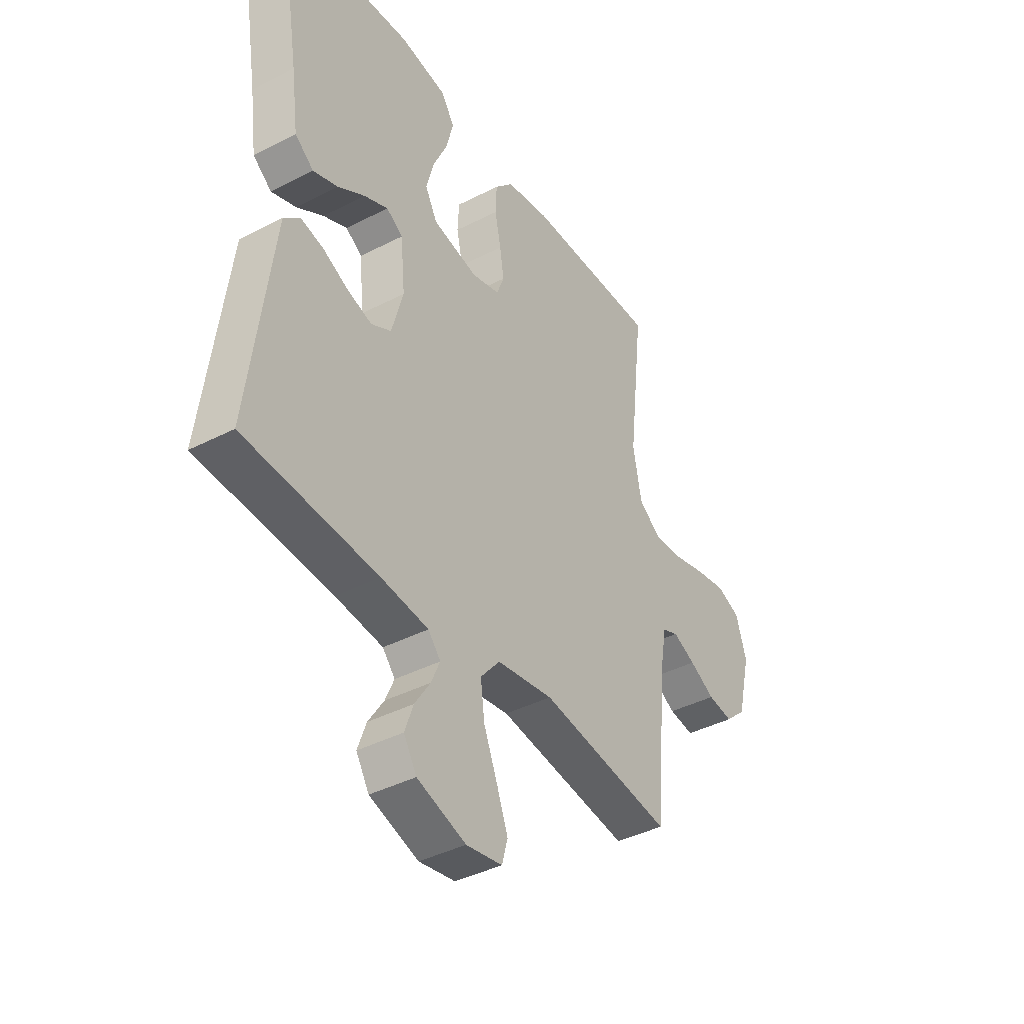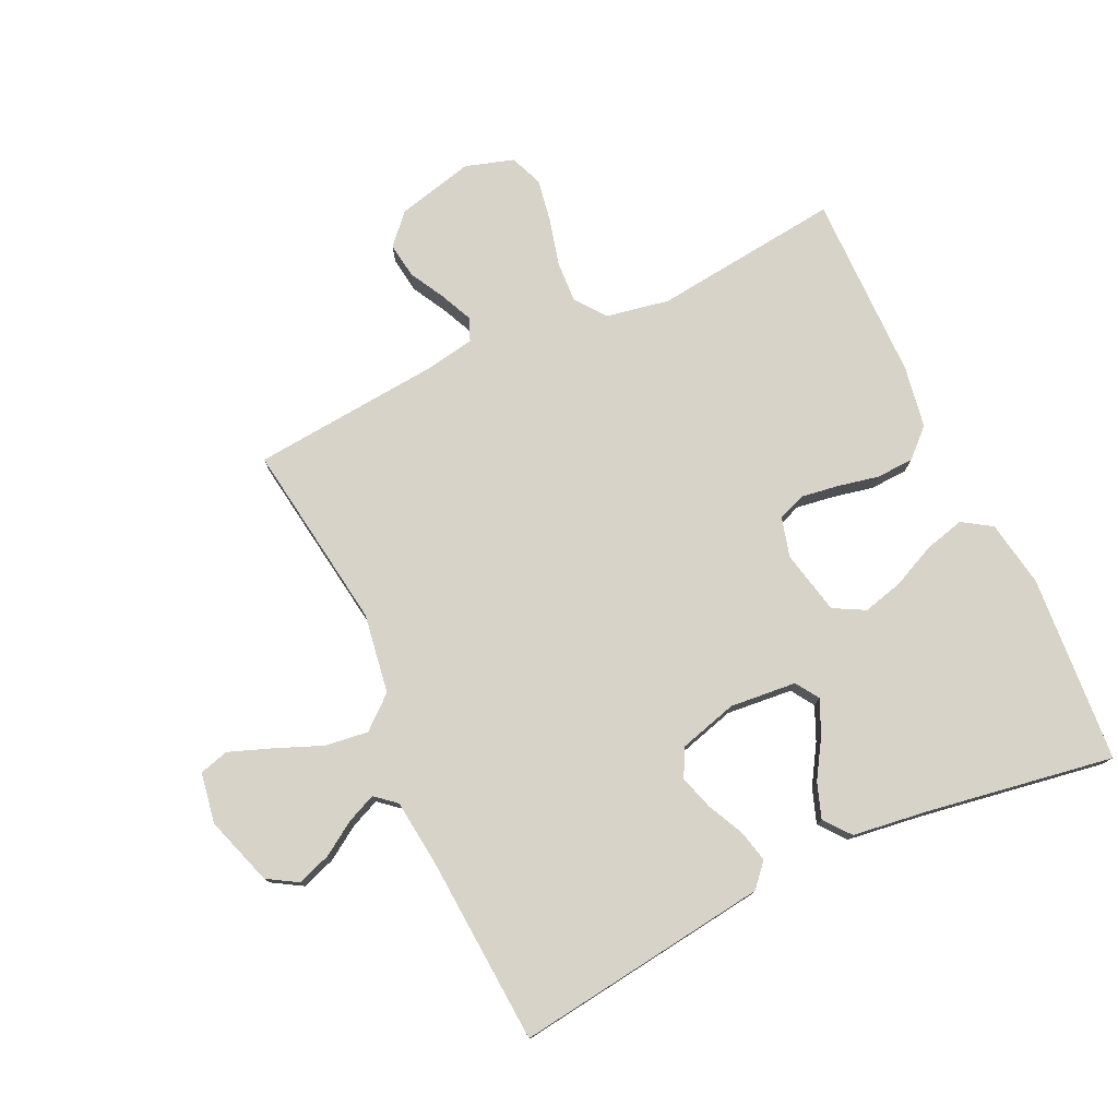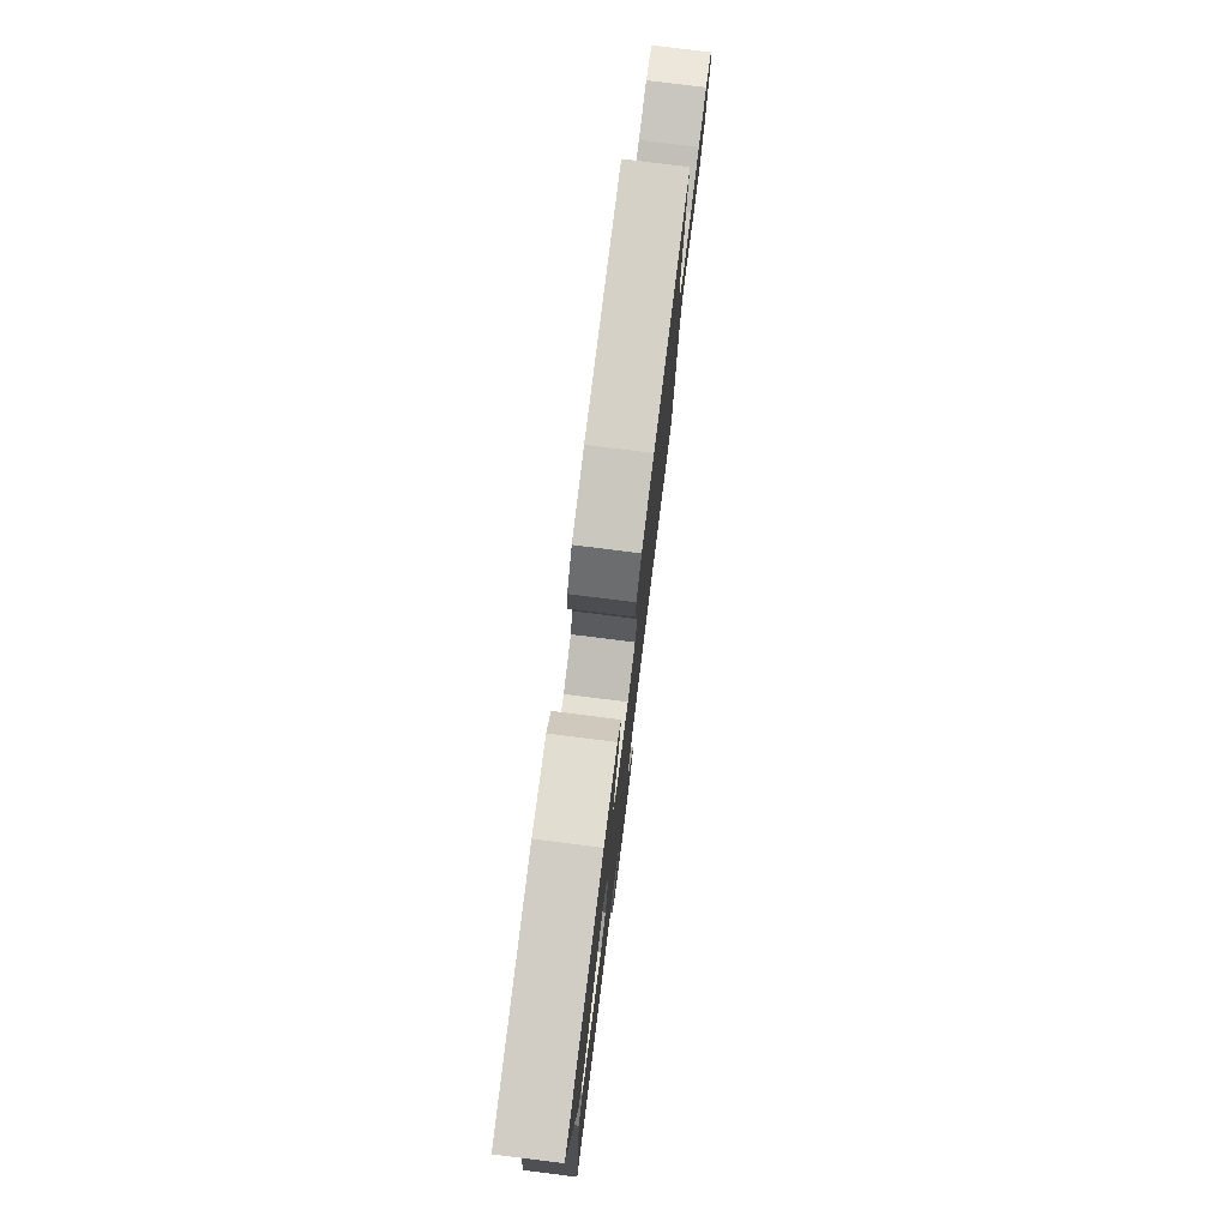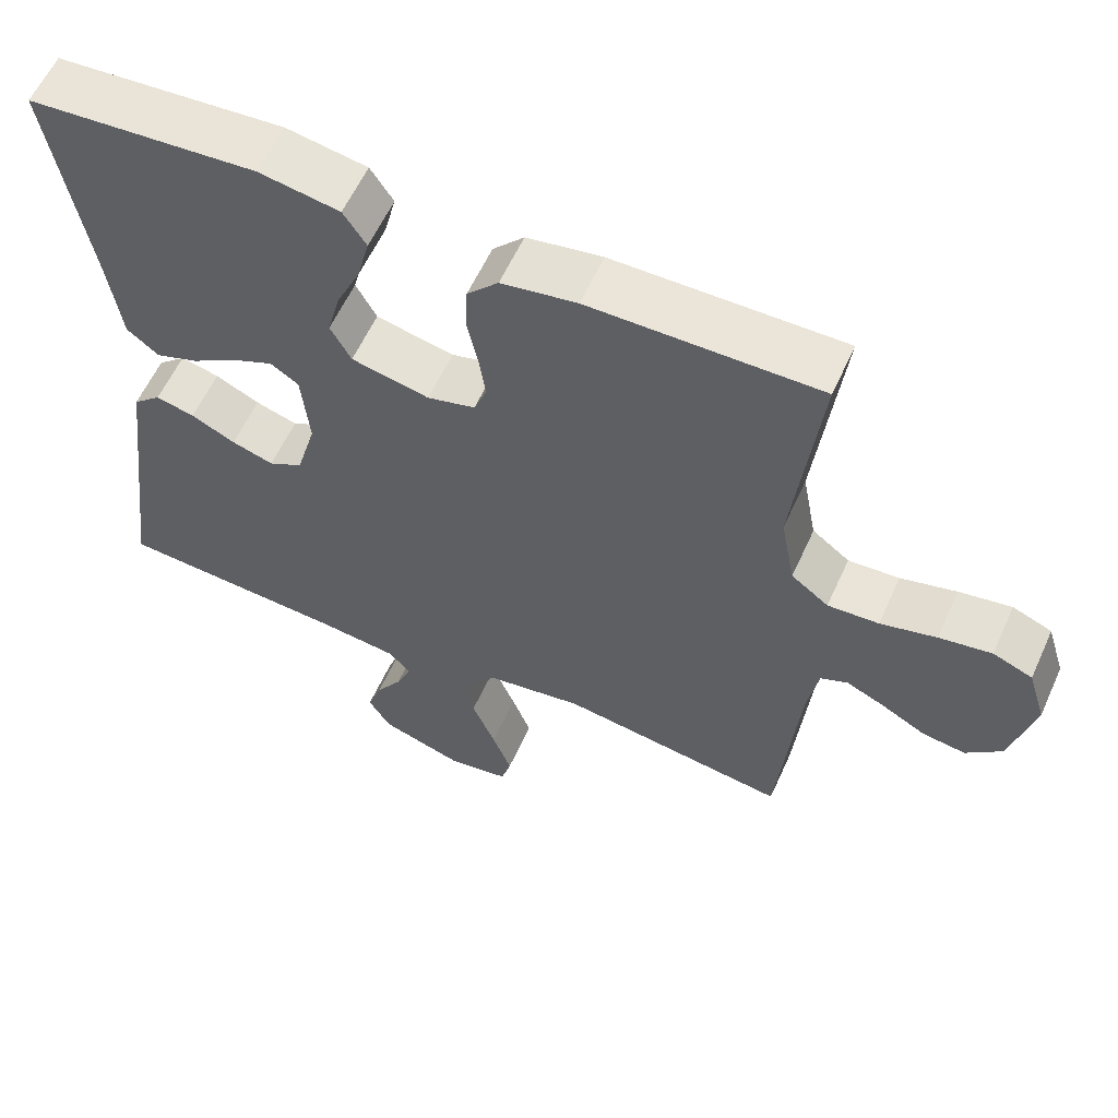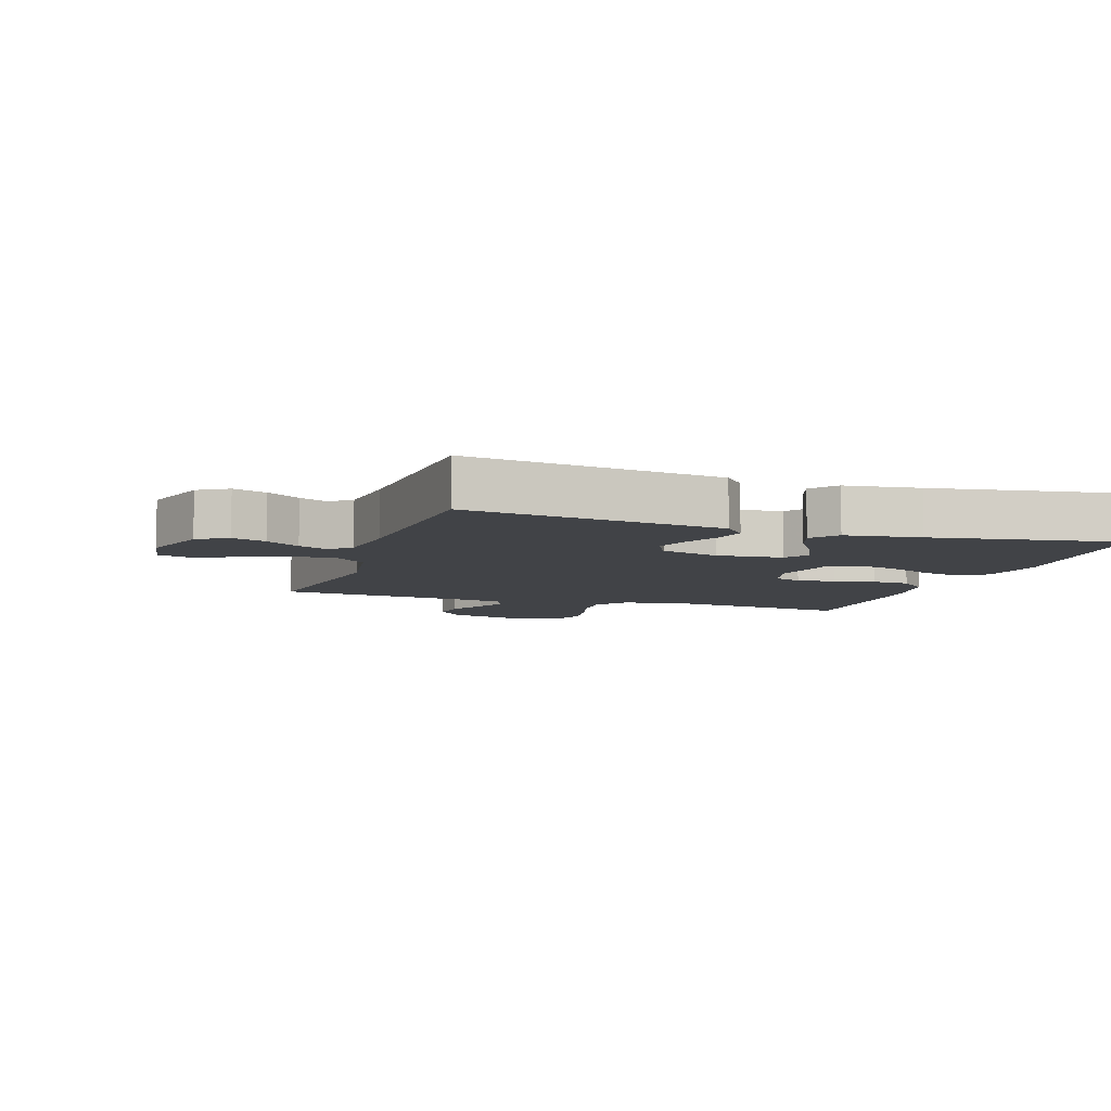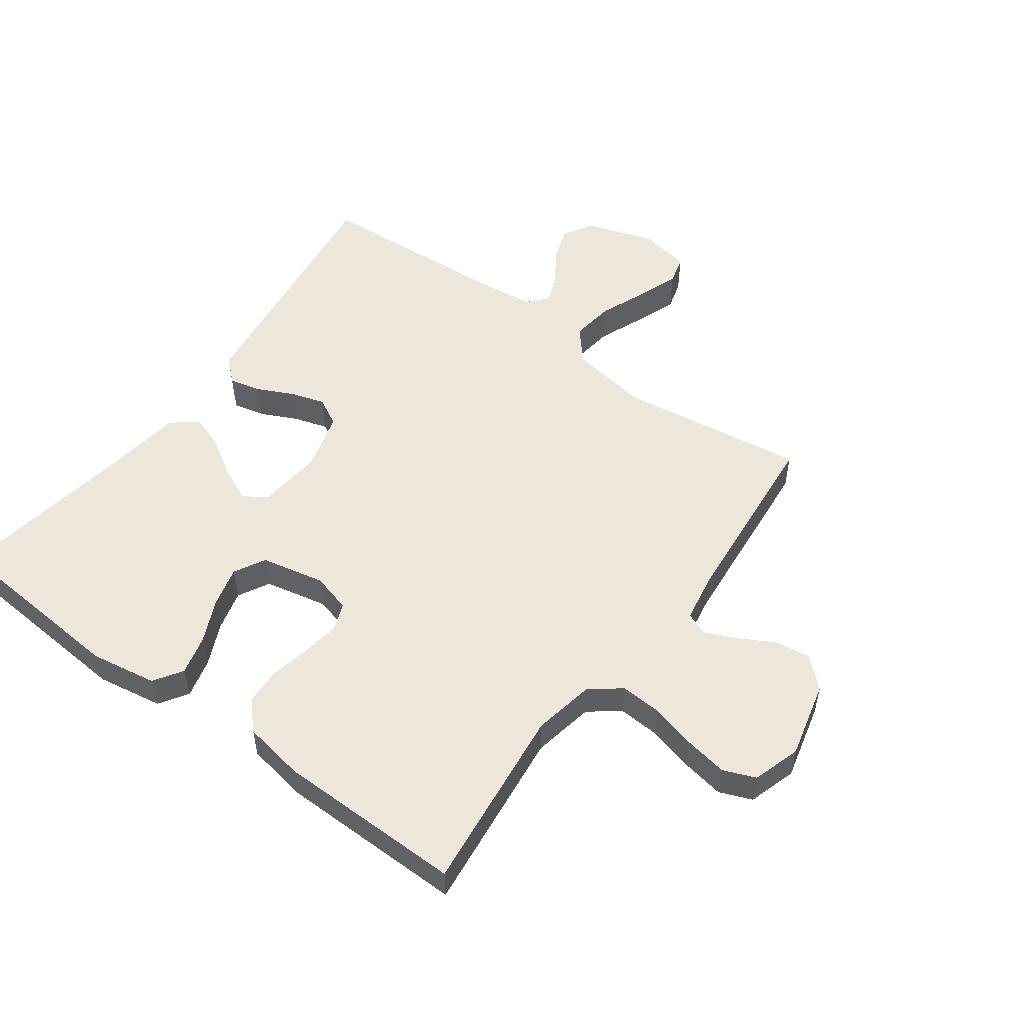
<metadata>
{"format":"obj","ext":"obj","renderer":"f3d","projection":"perspective","resolution":1024,"background":"white","views":[{"elev":-40.3,"azim":-57.6,"up":"+Z"},{"elev":77.1,"azim":-115.2,"up":"+Y"},{"elev":78.7,"azim":-82.9,"up":"+Z"},{"elev":59.3,"azim":24.3,"up":"+Z"},{"elev":-7.3,"azim":-108.4,"up":"+Y"},{"elev":52.9,"azim":36.2,"up":"+Y"}]}
</metadata>
<code>
v -0.5 0.07 -0.5
v -0.461 0.07 -0.2
v -0.447 0.07 -0.093
v -0.41 0.07 -0.06
v -0.359 0.07 -0.072
v -0.301 0.07 -0.1
v -0.246 0.07 -0.117
v -0.201 0.07 -0.093
v -0.175 0.07 0
v -0.185 0.07 0.106
v -0.222 0.07 0.13
v -0.276 0.07 0.106
v -0.337 0.07 0.068
v -0.393 0.07 0.048
v -0.435 0.07 0.081
v -0.451 0.07 0.2
v -0.5 0.07 0.5
v -0.2 0.07 0.523
v -0.094 0.07 0.505
v -0.064 0.07 0.459
v -0.08 0.07 0.396
v -0.112 0.07 0.326
v -0.129 0.07 0.261
v -0.102 0.07 0.211
v 0 0.07 0.189
v 0.063 0.07 0.206
v 0.08 0.07 0.25
v 0.071 0.07 0.31
v 0.057 0.07 0.376
v 0.06 0.07 0.436
v 0.101 0.07 0.48
v 0.2 0.07 0.497
v 0.5 0.07 0.5
v 0.466 0.07 0.2
v 0.485 0.07 0.1
v 0.534 0.07 0.063
v 0.601 0.07 0.067
v 0.674 0.07 0.086
v 0.743 0.07 0.098
v 0.795 0.07 0.077
v 0.819 0.07 0
v 0.789 0.07 -0.123
v 0.742 0.07 -0.166
v 0.685 0.07 -0.158
v 0.628 0.07 -0.127
v 0.577 0.07 -0.104
v 0.541 0.07 -0.119
v 0.527 0.07 -0.2
v 0.5 0.07 -0.5
v 0.2 0.07 -0.457
v 0.073 0.07 -0.477
v 0.029 0.07 -0.529
v 0.038 0.07 -0.598
v 0.069 0.07 -0.674
v 0.094 0.07 -0.741
v 0.081 0.07 -0.788
v 0 0.07 -0.802
v -0.11 0.07 -0.766
v -0.139 0.07 -0.718
v -0.12 0.07 -0.664
v -0.085 0.07 -0.61
v -0.065 0.07 -0.564
v -0.093 0.07 -0.531
v -0.2 0.07 -0.519
v -0.5 0 -0.5
v -0.461 0 -0.2
v -0.447 0 -0.093
v -0.41 0 -0.06
v -0.359 0 -0.072
v -0.301 0 -0.1
v -0.246 0 -0.117
v -0.201 0 -0.093
v -0.175 0 0
v -0.185 0 0.106
v -0.222 0 0.13
v -0.276 0 0.106
v -0.337 0 0.068
v -0.393 0 0.048
v -0.435 0 0.081
v -0.451 0 0.2
v -0.5 0 0.5
v -0.2 0 0.523
v -0.094 0 0.505
v -0.064 0 0.459
v -0.08 0 0.396
v -0.112 0 0.326
v -0.129 0 0.261
v -0.102 0 0.211
v 0 0 0.189
v 0.063 0 0.206
v 0.08 0 0.25
v 0.071 0 0.31
v 0.057 0 0.376
v 0.06 0 0.436
v 0.101 0 0.48
v 0.2 0 0.497
v 0.5 0 0.5
v 0.466 0 0.2
v 0.485 0 0.1
v 0.534 0 0.063
v 0.601 0 0.067
v 0.674 0 0.086
v 0.743 0 0.098
v 0.795 0 0.077
v 0.819 0 0
v 0.789 0 -0.123
v 0.742 0 -0.166
v 0.685 0 -0.158
v 0.628 0 -0.127
v 0.577 0 -0.104
v 0.541 0 -0.119
v 0.527 0 -0.2
v 0.5 0 -0.5
v 0.2 0 -0.457
v 0.073 0 -0.477
v 0.029 0 -0.529
v 0.038 0 -0.598
v 0.069 0 -0.674
v 0.094 0 -0.741
v 0.081 0 -0.788
v 0 0 -0.802
v -0.11 0 -0.766
v -0.139 0 -0.718
v -0.12 0 -0.664
v -0.085 0 -0.61
v -0.065 0 -0.564
v -0.093 0 -0.531
v -0.2 0 -0.519
f 58 59 60 61
f 58 61 62
f 57 58 62
f 56 57 62
f 53 54 55 56
f 53 56 62
f 52 53 62 63
f 48 49 50
f 47 48 50 51
f 42 43 44 45
f 42 45 46
f 41 42 46
f 40 41 46 47
f 37 38 39 40
f 36 37 40 47
f 31 32 33 34
f 31 34 35
f 28 29 30 31
f 27 28 31 35
f 26 27 35 36
f 19 20 21 22
f 19 22 23
f 16 17 18 19
f 16 19 23
f 15 16 23 24
f 12 13 14 15
f 11 12 15 24
f 3 4 5 6
f 3 6 7
f 64 1 2 3
f 64 3 7
f 51 52 63 64
f 51 64 7 8
f 47 51 8 9
f 25 26 36 47
f 25 47 9 10
f 10 11 24 25
f 125 124 123 122
f 126 125 122
f 126 122 121
f 126 121 120
f 120 119 118 117
f 126 120 117
f 127 126 117 116
f 114 113 112
f 115 114 112 111
f 109 108 107 106
f 110 109 106
f 110 106 105
f 111 110 105 104
f 104 103 102 101
f 111 104 101 100
f 98 97 96 95
f 99 98 95
f 95 94 93 92
f 99 95 92 91
f 100 99 91 90
f 86 85 84 83
f 87 86 83
f 83 82 81 80
f 87 83 80
f 88 87 80 79
f 79 78 77 76
f 88 79 76 75
f 70 69 68 67
f 71 70 67
f 67 66 65 128
f 71 67 128
f 128 127 116 115
f 72 71 128 115
f 73 72 115 111
f 111 100 90 89
f 74 73 111 89
f 89 88 75 74
f 1 65 66 2
f 2 66 67 3
f 3 67 68 4
f 4 68 69 5
f 5 69 70 6
f 6 70 71 7
f 7 71 72 8
f 8 72 73 9
f 9 73 74 10
f 10 74 75 11
f 11 75 76 12
f 12 76 77 13
f 13 77 78 14
f 14 78 79 15
f 15 79 80 16
f 16 80 81 17
f 17 81 82 18
f 18 82 83 19
f 19 83 84 20
f 20 84 85 21
f 21 85 86 22
f 22 86 87 23
f 23 87 88 24
f 24 88 89 25
f 25 89 90 26
f 26 90 91 27
f 27 91 92 28
f 28 92 93 29
f 29 93 94 30
f 30 94 95 31
f 31 95 96 32
f 32 96 97 33
f 33 97 98 34
f 34 98 99 35
f 35 99 100 36
f 36 100 101 37
f 37 101 102 38
f 38 102 103 39
f 39 103 104 40
f 40 104 105 41
f 41 105 106 42
f 42 106 107 43
f 43 107 108 44
f 44 108 109 45
f 45 109 110 46
f 46 110 111 47
f 47 111 112 48
f 48 112 113 49
f 49 113 114 50
f 50 114 115 51
f 51 115 116 52
f 52 116 117 53
f 53 117 118 54
f 54 118 119 55
f 55 119 120 56
f 56 120 121 57
f 57 121 122 58
f 58 122 123 59
f 59 123 124 60
f 60 124 125 61
f 61 125 126 62
f 62 126 127 63
f 63 127 128 64
f 64 128 65 1

</code>
